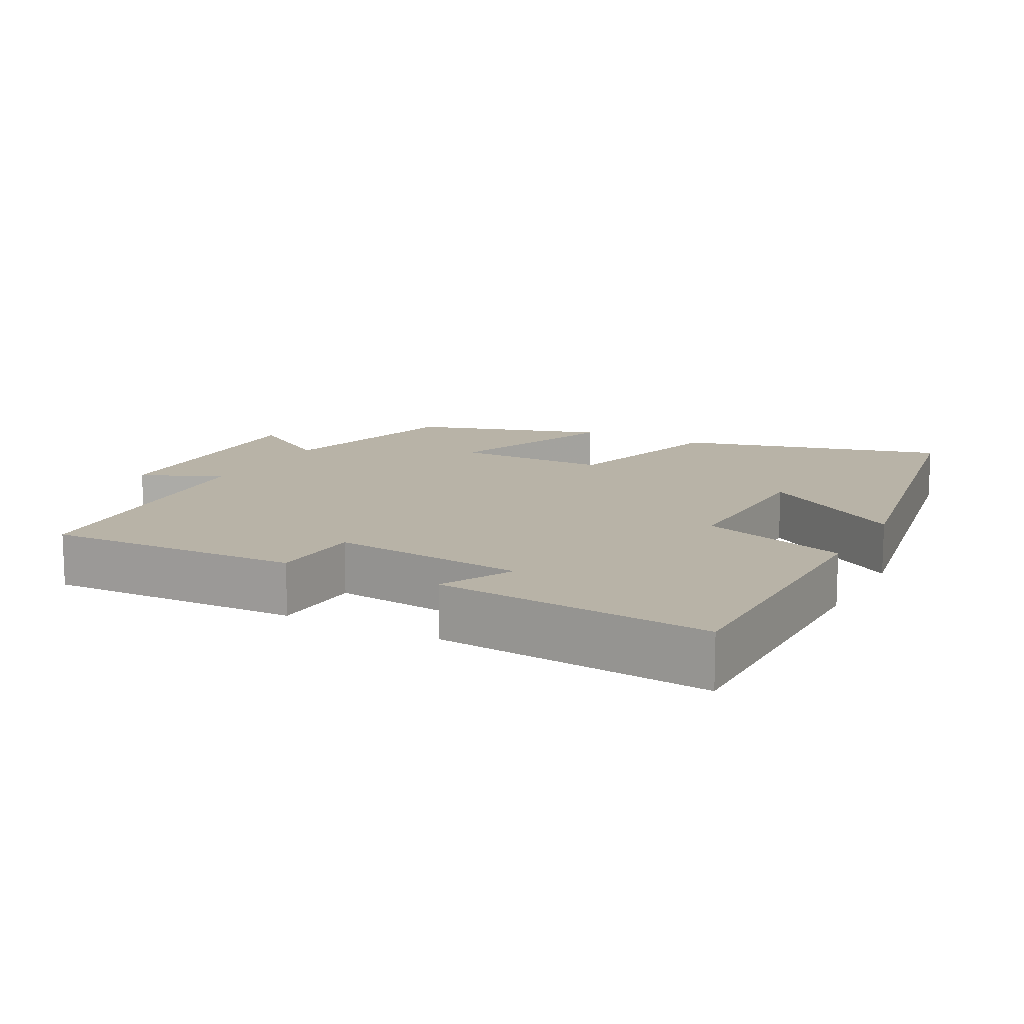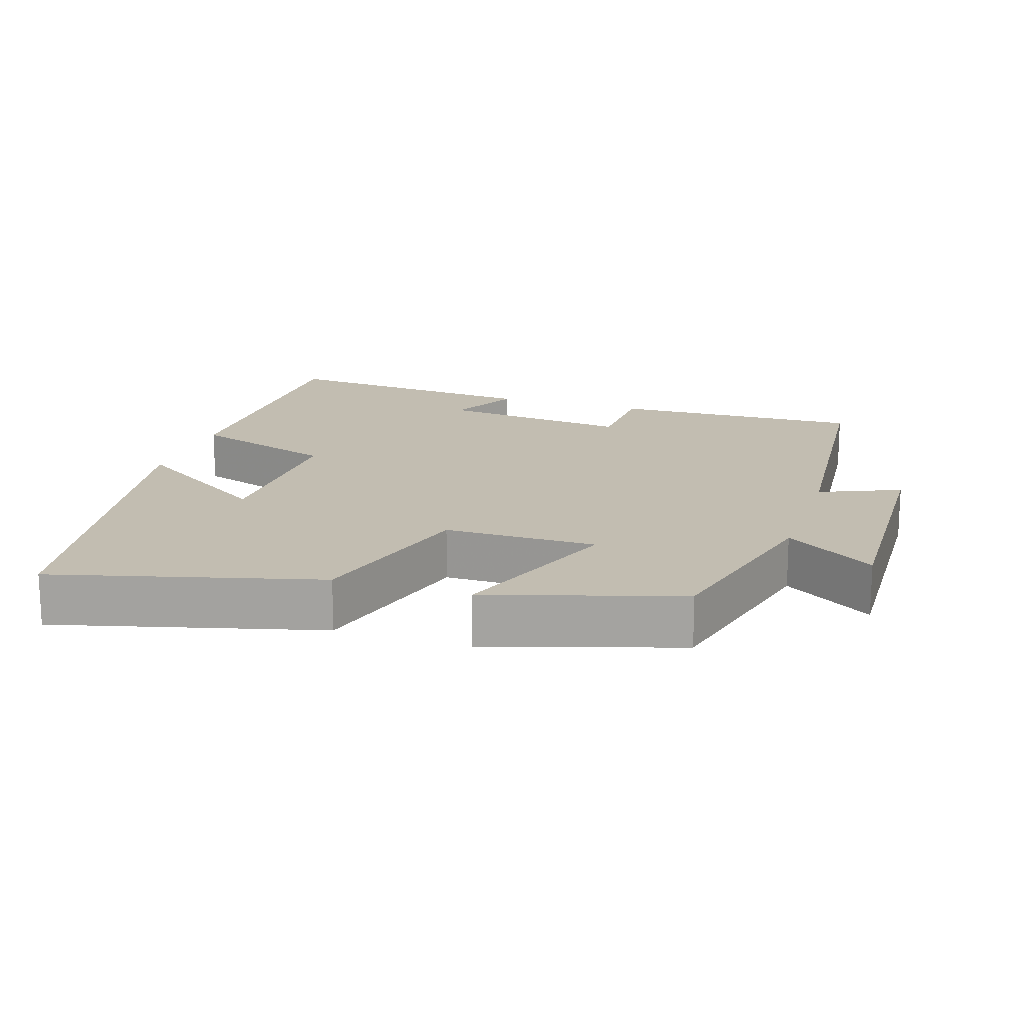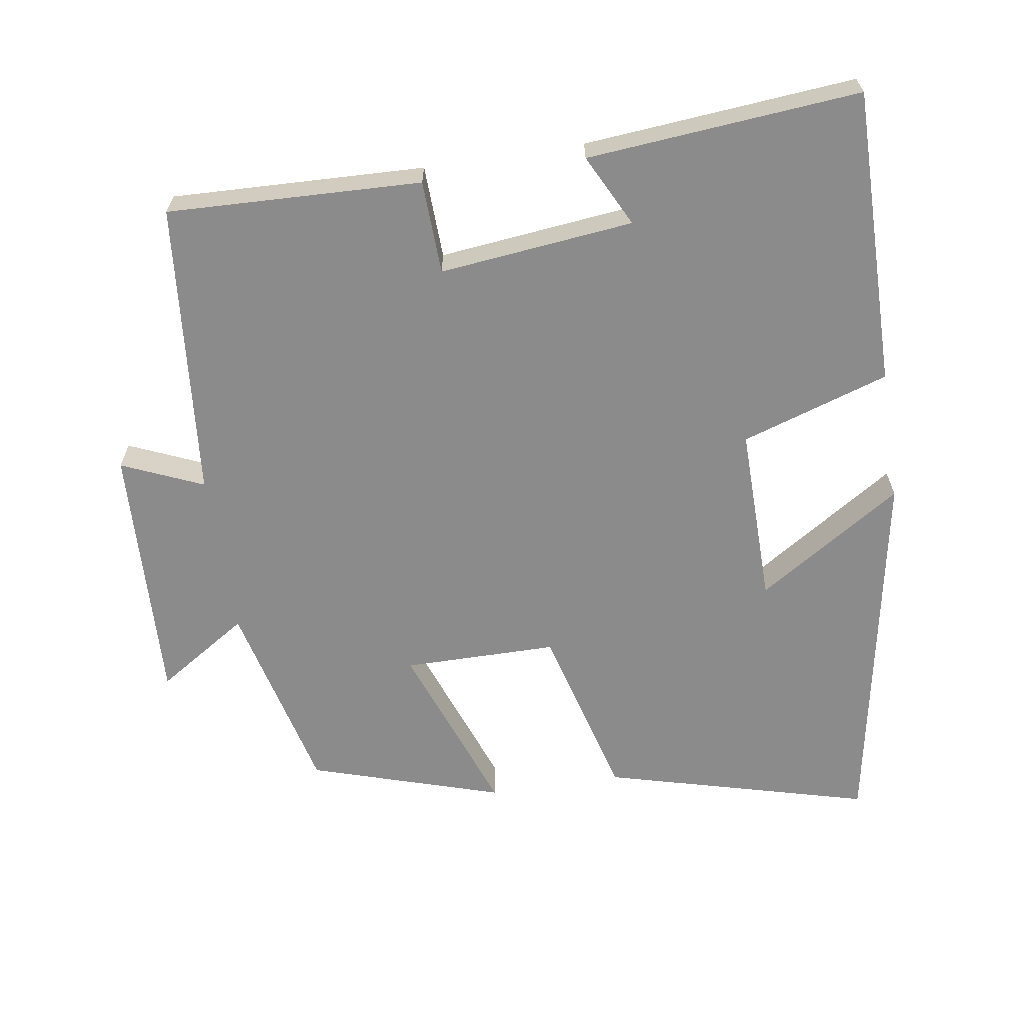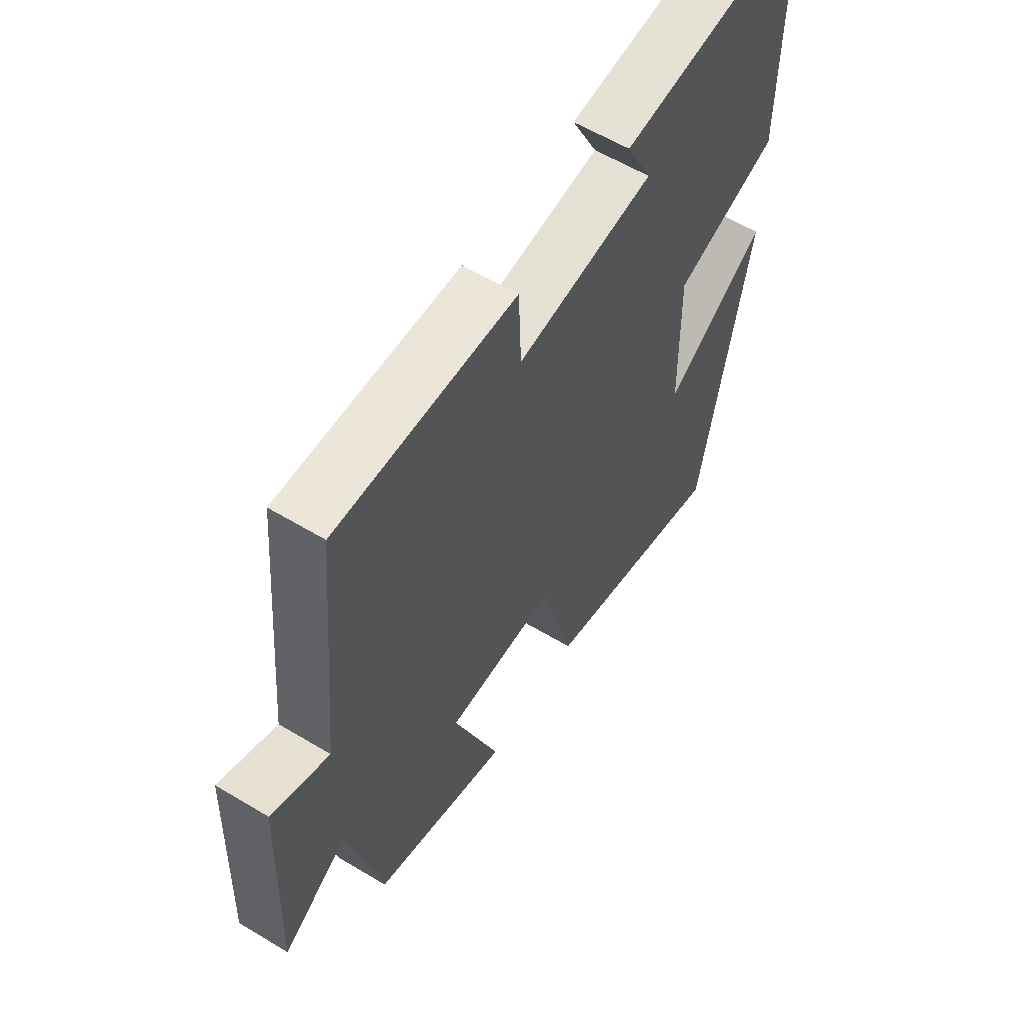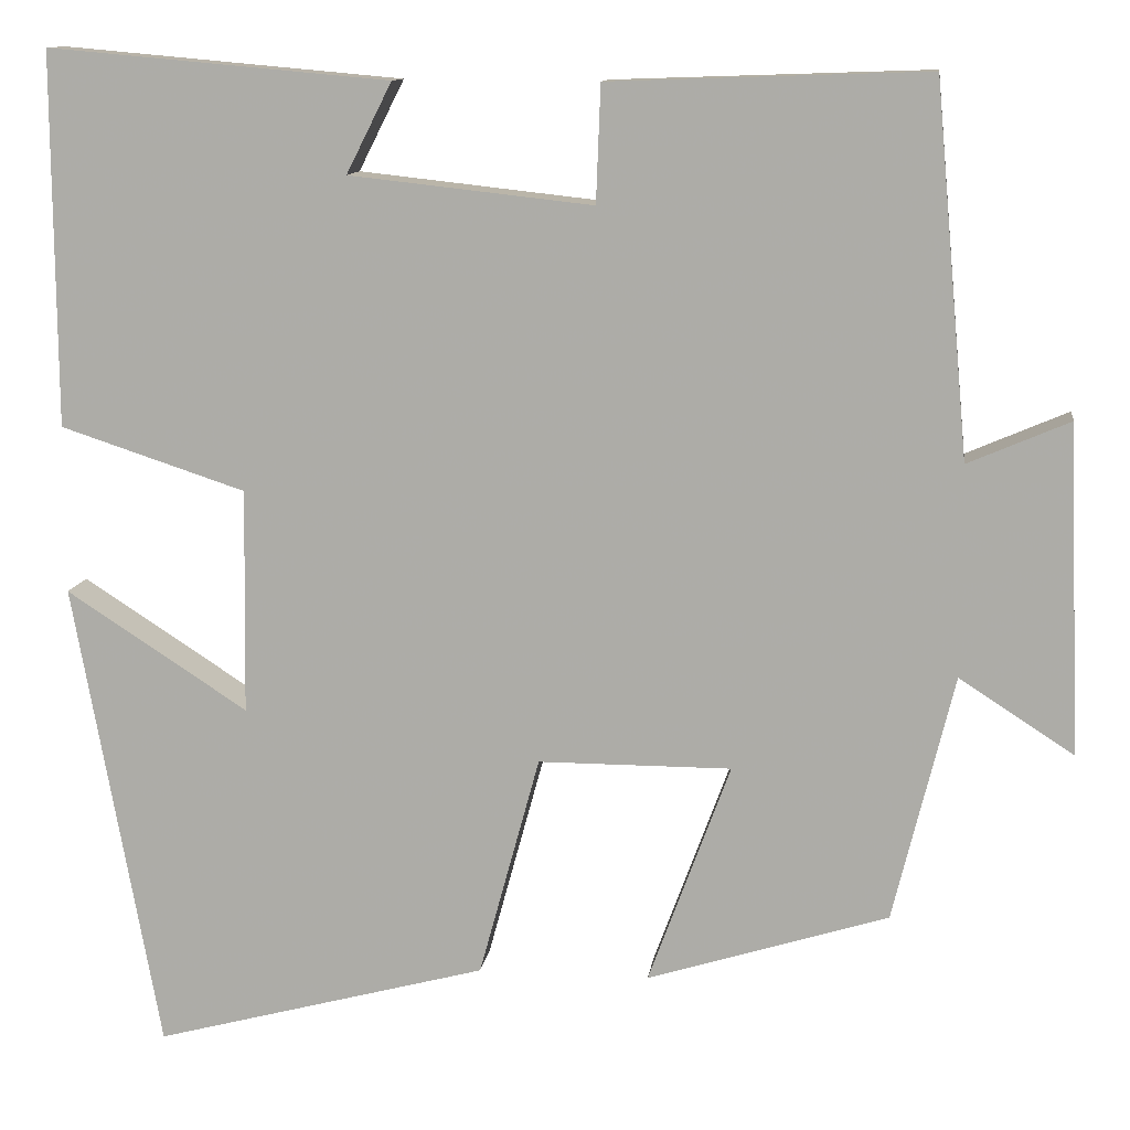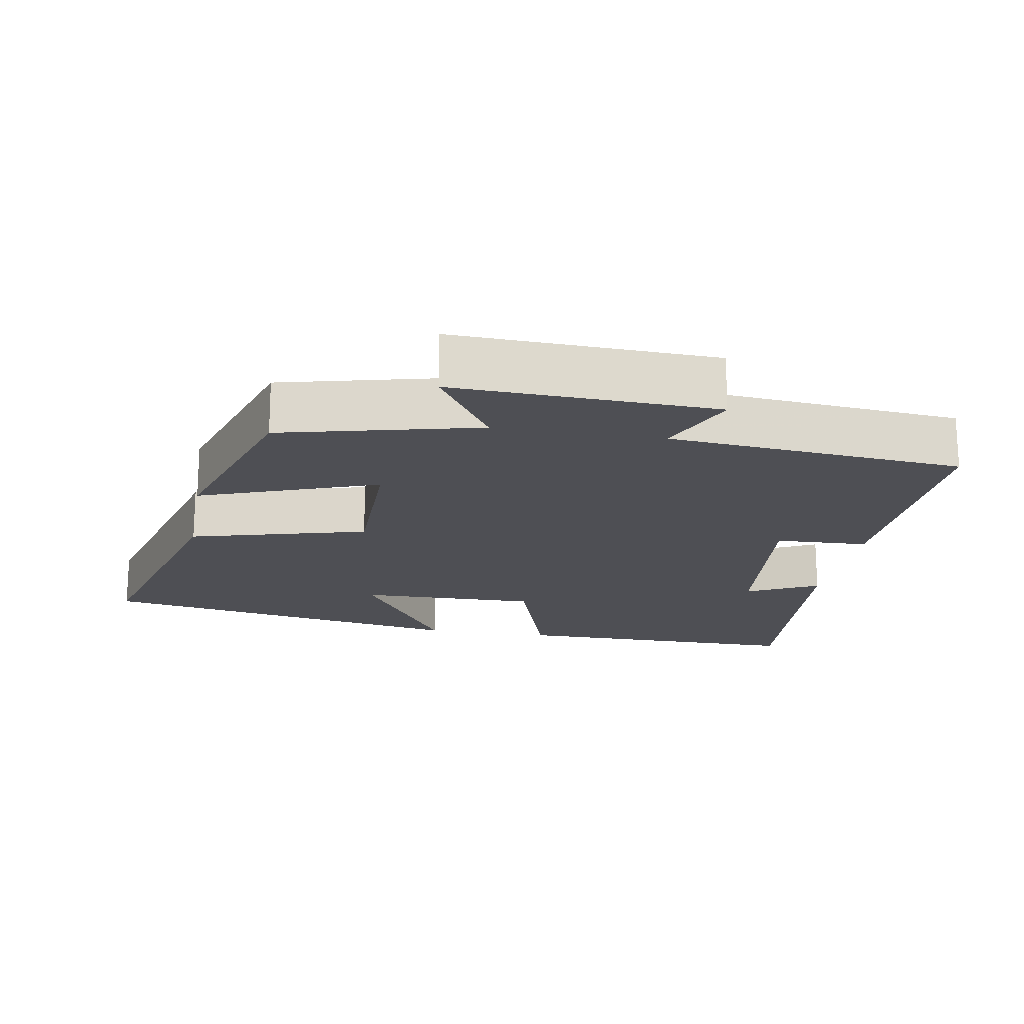
<metadata>
{"format":"obj","ext":"obj","renderer":"f3d","projection":"perspective","resolution":1024,"background":"white","views":[{"elev":12.8,"azim":28.2,"up":"+Y"},{"elev":17.0,"azim":-161.9,"up":"+Y"},{"elev":-63.9,"azim":8.7,"up":"+Y"},{"elev":59.1,"azim":-58.2,"up":"+Z"},{"elev":11.6,"azim":-172.4,"up":"+Z"},{"elev":-18.4,"azim":-99.9,"up":"+Y"}]}
</metadata>
<code>
v -0.462 0.07 0.512
v -0.106 0.07 0.5
v -0.101 0.07 0.369
v 0.171 0.07 0.399
v 0.12 0.07 0.5
v 0.502 0.07 0.534
v 0.5 0.07 0.117
v 0.293 0.07 0.049
v 0.297 0.07 -0.203
v 0.5 0.07 -0.071
v 0.404 0.07 -0.599
v 0.03 0.07 -0.5
v -0.038 0.07 -0.251
v -0.254 0.07 -0.251
v -0.162 0.07 -0.5
v -0.432 0.07 -0.416
v -0.5 0.07 -0.139
v -0.628 0.07 -0.222
v -0.614 0.07 0.146
v -0.5 0.07 0.097
v -0.462 0 0.512
v -0.106 0 0.5
v -0.101 0 0.369
v 0.171 0 0.399
v 0.12 0 0.5
v 0.502 0 0.534
v 0.5 0 0.117
v 0.293 0 0.049
v 0.297 0 -0.203
v 0.5 0 -0.071
v 0.404 0 -0.599
v 0.03 0 -0.5
v -0.038 0 -0.251
v -0.254 0 -0.251
v -0.162 0 -0.5
v -0.432 0 -0.416
v -0.5 0 -0.139
v -0.628 0 -0.222
v -0.614 0 0.146
v -0.5 0 0.097
f 17 18 19 20
f 16 17 20
f 15 16 20
f 14 15 20
f 13 14 20 1
f 11 12 13
f 9 10 11
f 9 11 13 1
f 6 7 8
f 4 5 6
f 4 6 8
f 3 4 8 9
f 1 2 3
f 1 3 9
f 40 39 38 37
f 40 37 36
f 40 36 35
f 40 35 34
f 21 40 34 33
f 33 32 31
f 31 30 29
f 21 33 31 29
f 28 27 26
f 26 25 24
f 28 26 24
f 29 28 24 23
f 23 22 21
f 29 23 21
f 1 21 22 2
f 2 22 23 3
f 3 23 24 4
f 4 24 25 5
f 5 25 26 6
f 6 26 27 7
f 7 27 28 8
f 8 28 29 9
f 9 29 30 10
f 10 30 31 11
f 11 31 32 12
f 12 32 33 13
f 13 33 34 14
f 14 34 35 15
f 15 35 36 16
f 16 36 37 17
f 17 37 38 18
f 18 38 39 19
f 19 39 40 20
f 20 40 21 1

</code>
